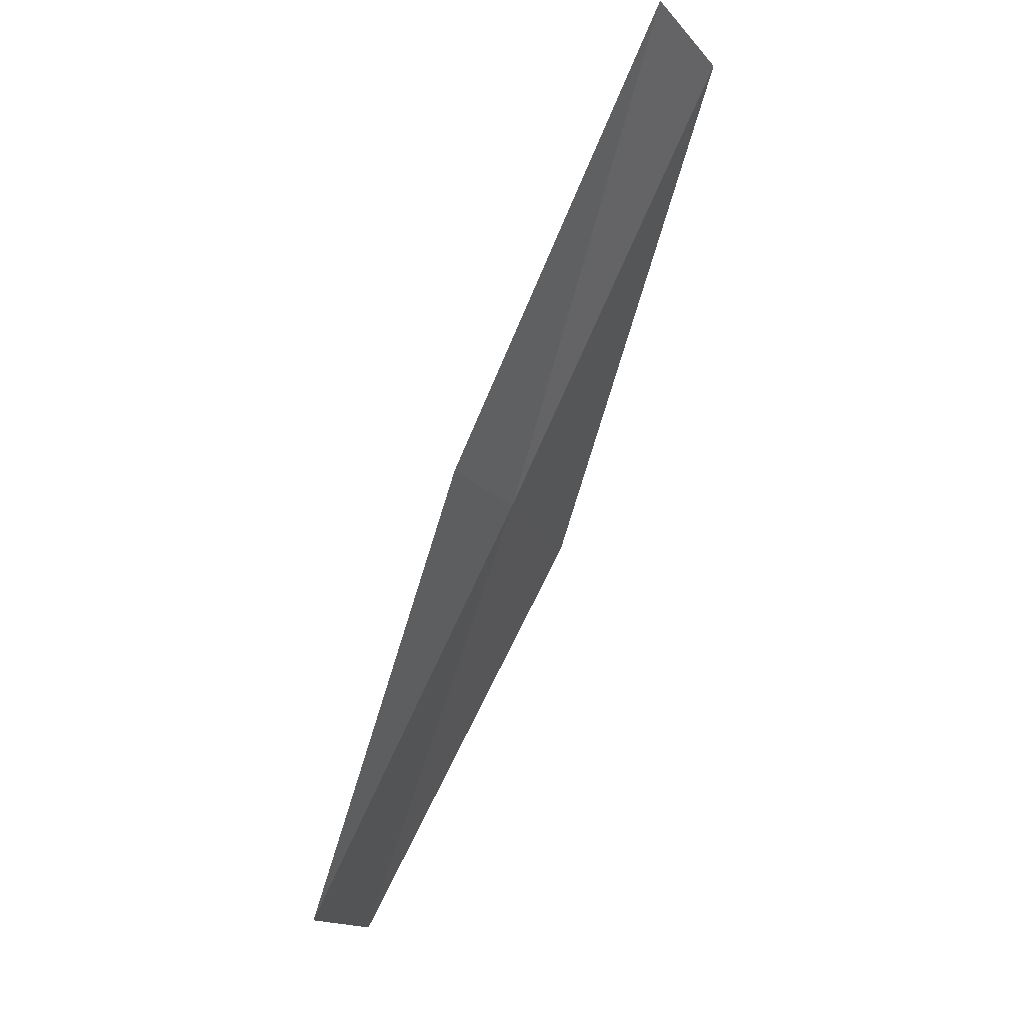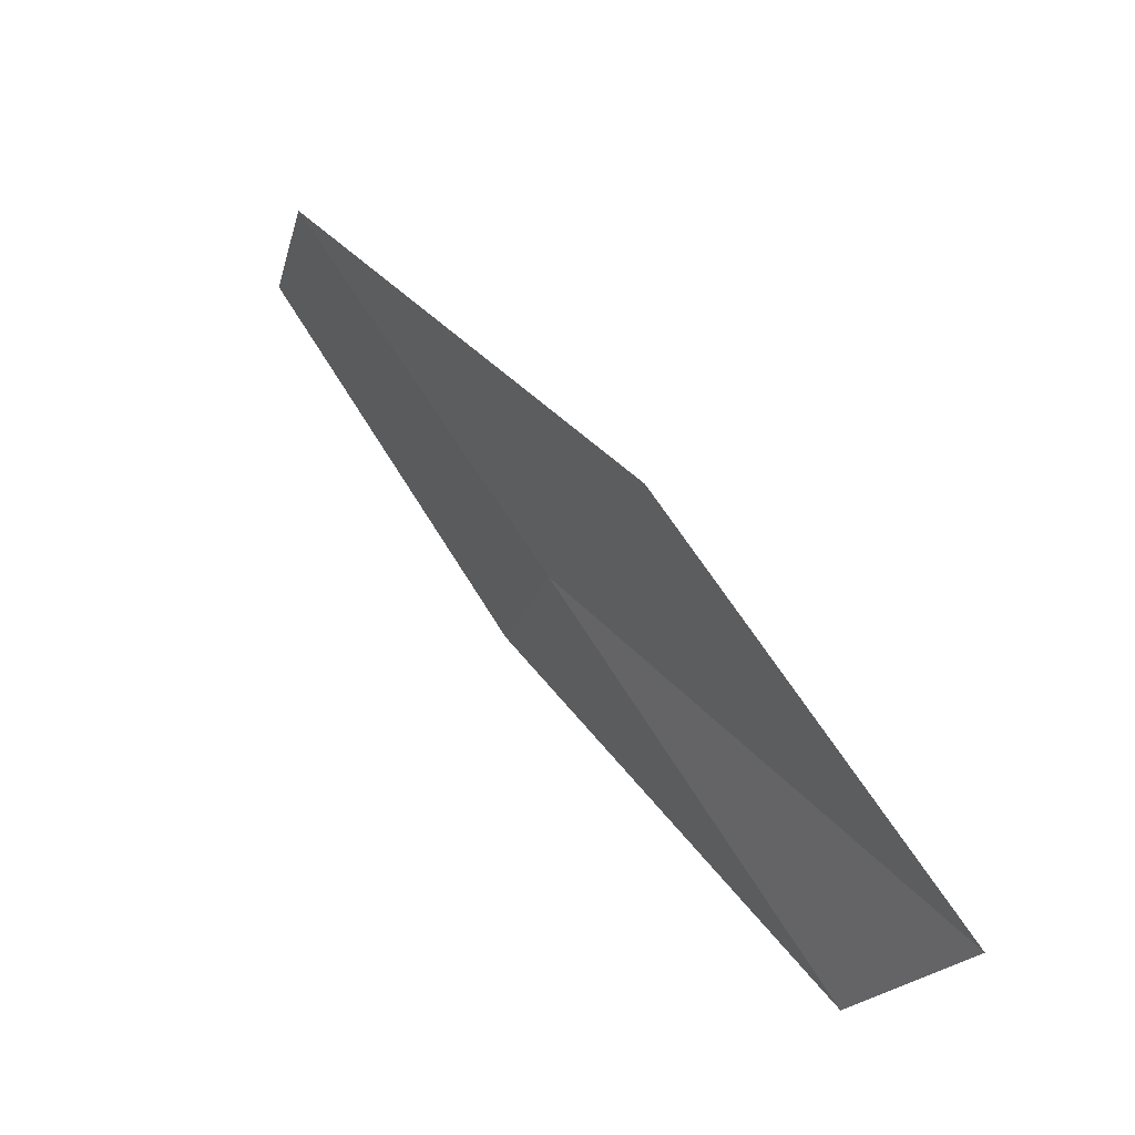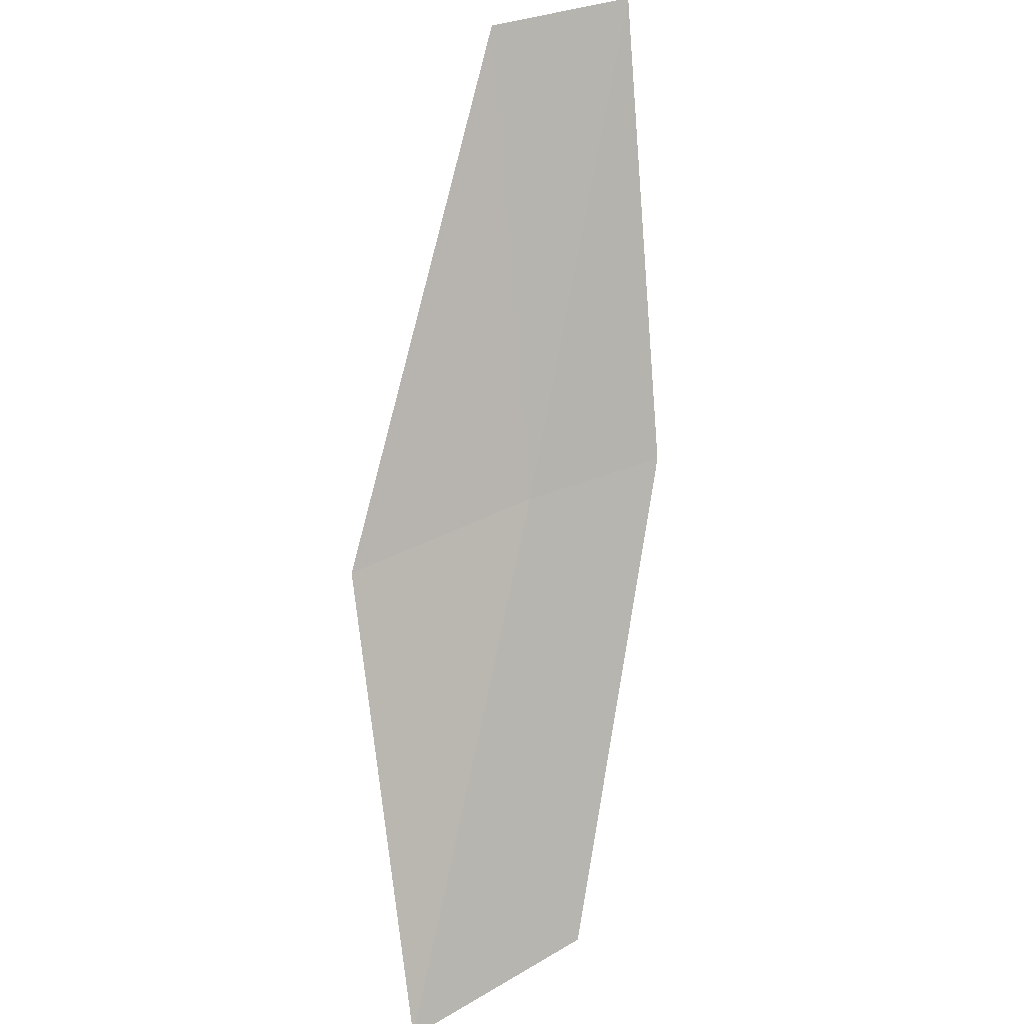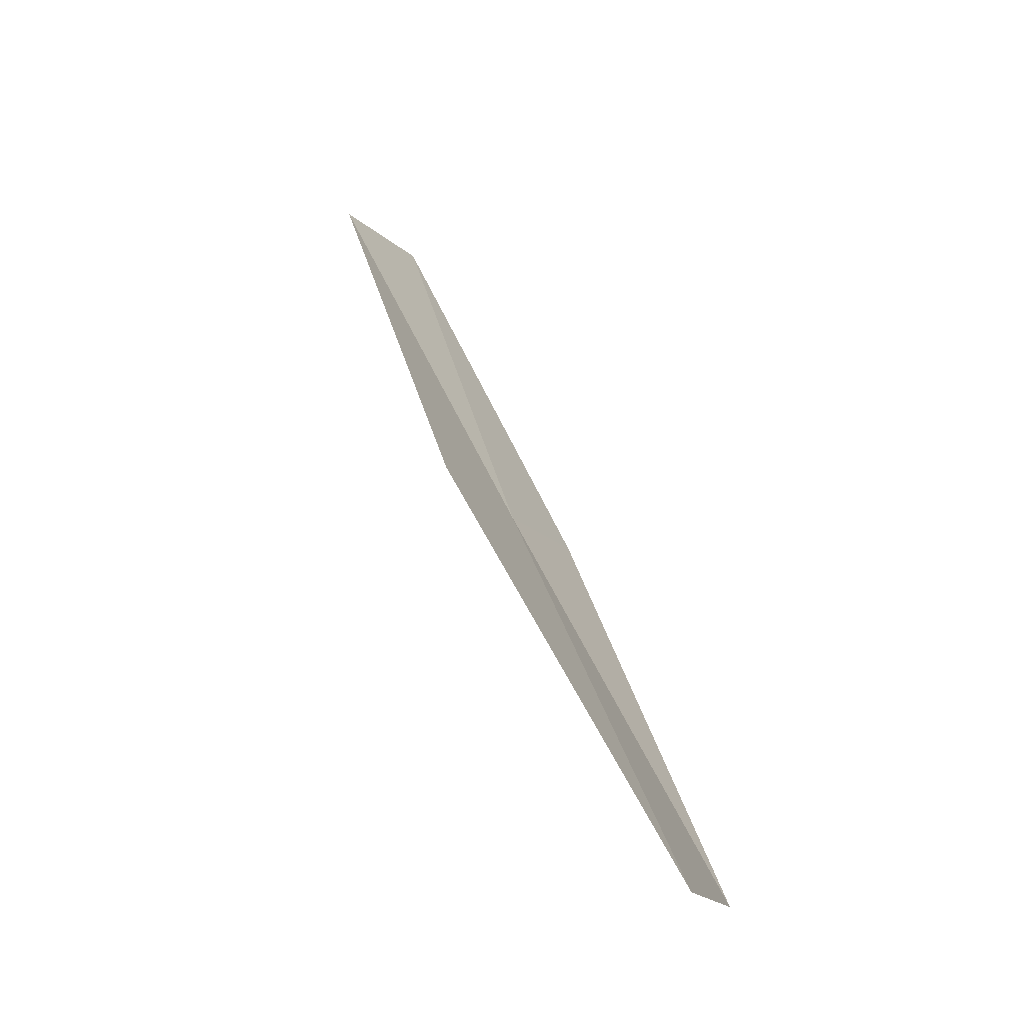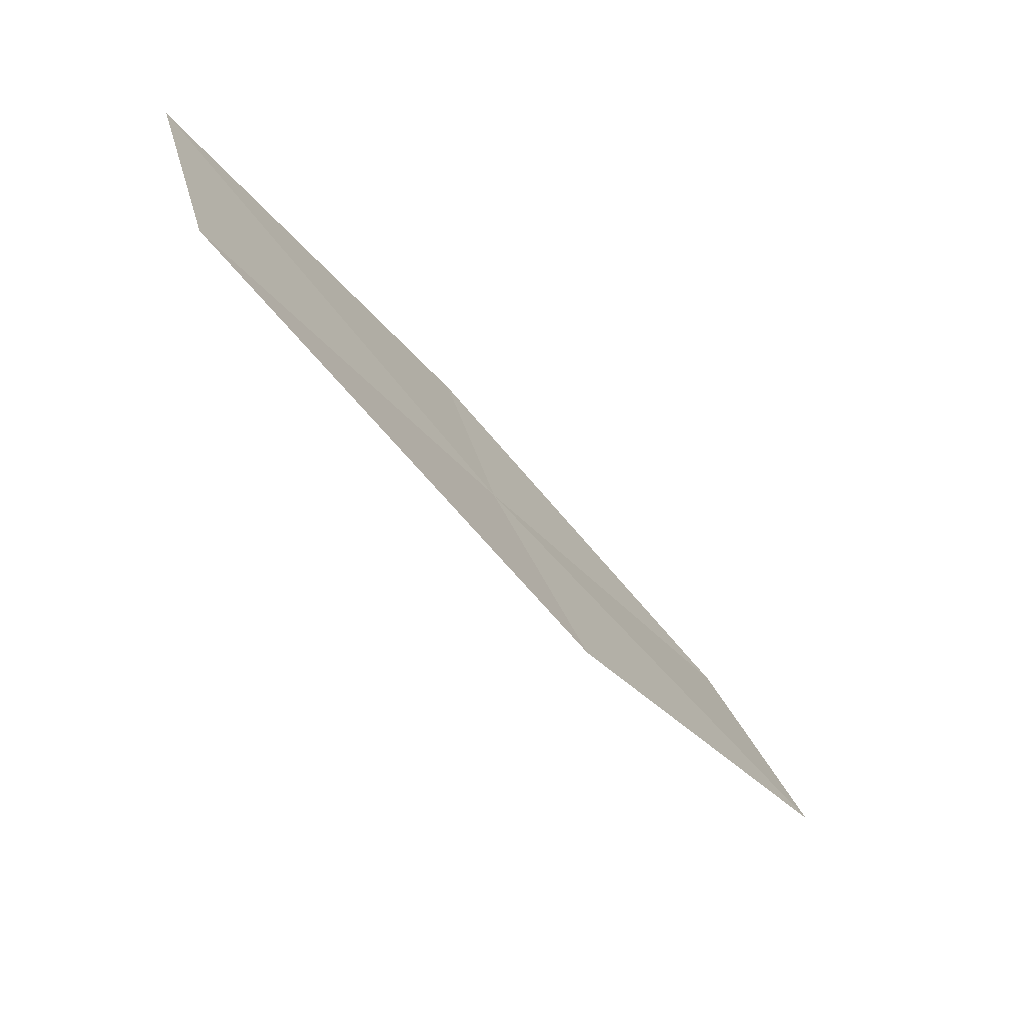
<metadata>
{"format":"obj","ext":"obj","renderer":"f3d","projection":"perspective","resolution":1024,"background":"white","views":[{"elev":-13.3,"azim":6.5,"up":"+Z"},{"elev":-24.6,"azim":148.3,"up":"+Z"},{"elev":40.5,"azim":-131.0,"up":"+Z"},{"elev":-14.1,"azim":-170.9,"up":"+Z"},{"elev":54.7,"azim":145.8,"up":"+Z"}]}
</metadata>
<code>
v 12.19 20.5 18
v 13.02 19.13 20
v 13.24 19.84 20
v 12.34 21.53 18
v 12 19.79 18
v 11.19 22.15 16
v 11.1 21.11 16
f 1 3 2
f 1 4 3
f 1 2 5
f 1 6 4
f 1 7 6
f 1 5 7

</code>
